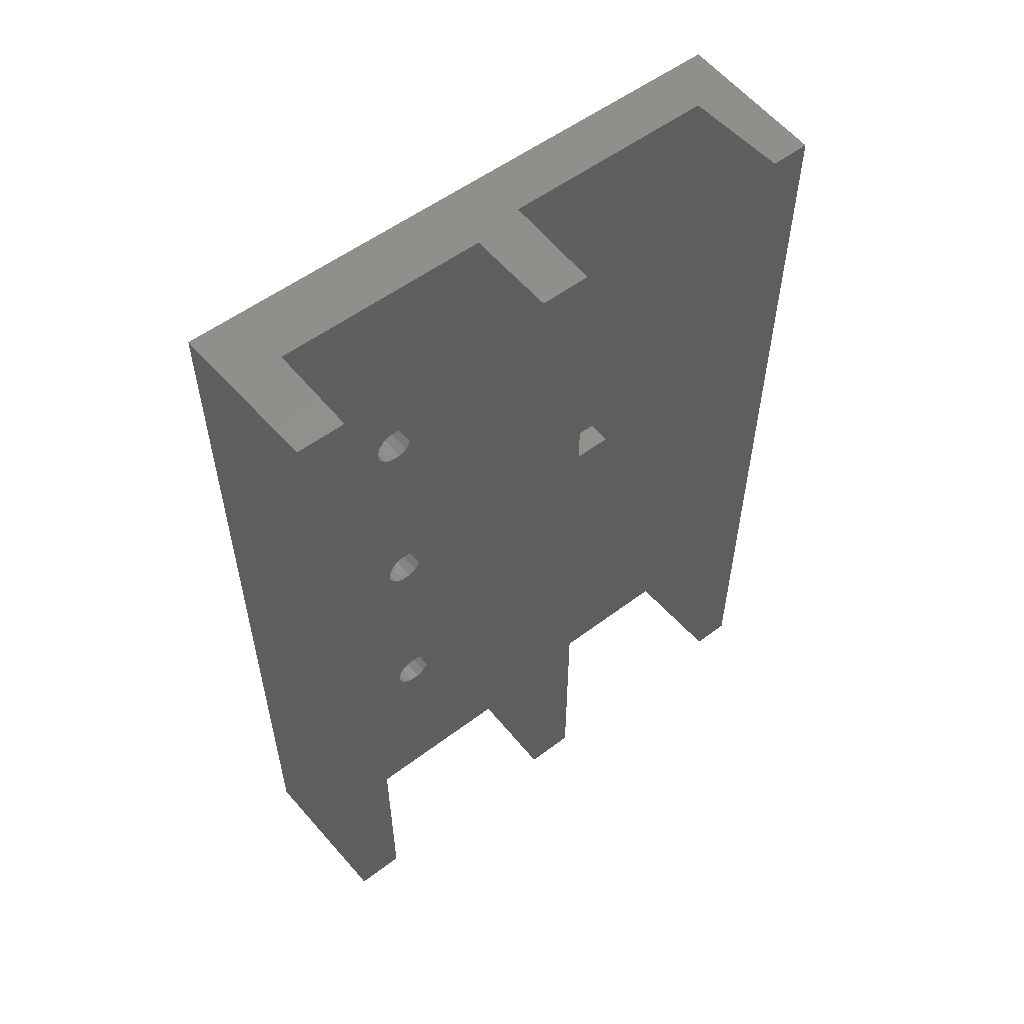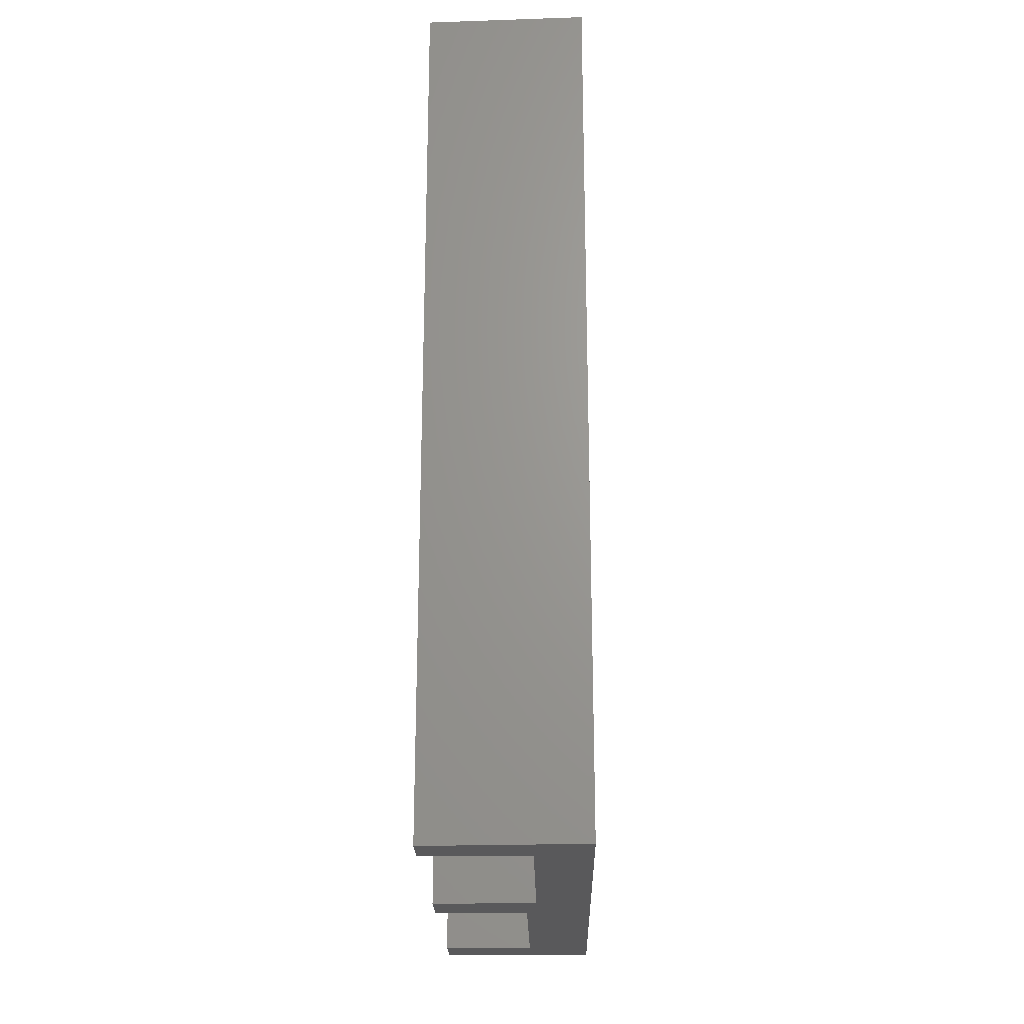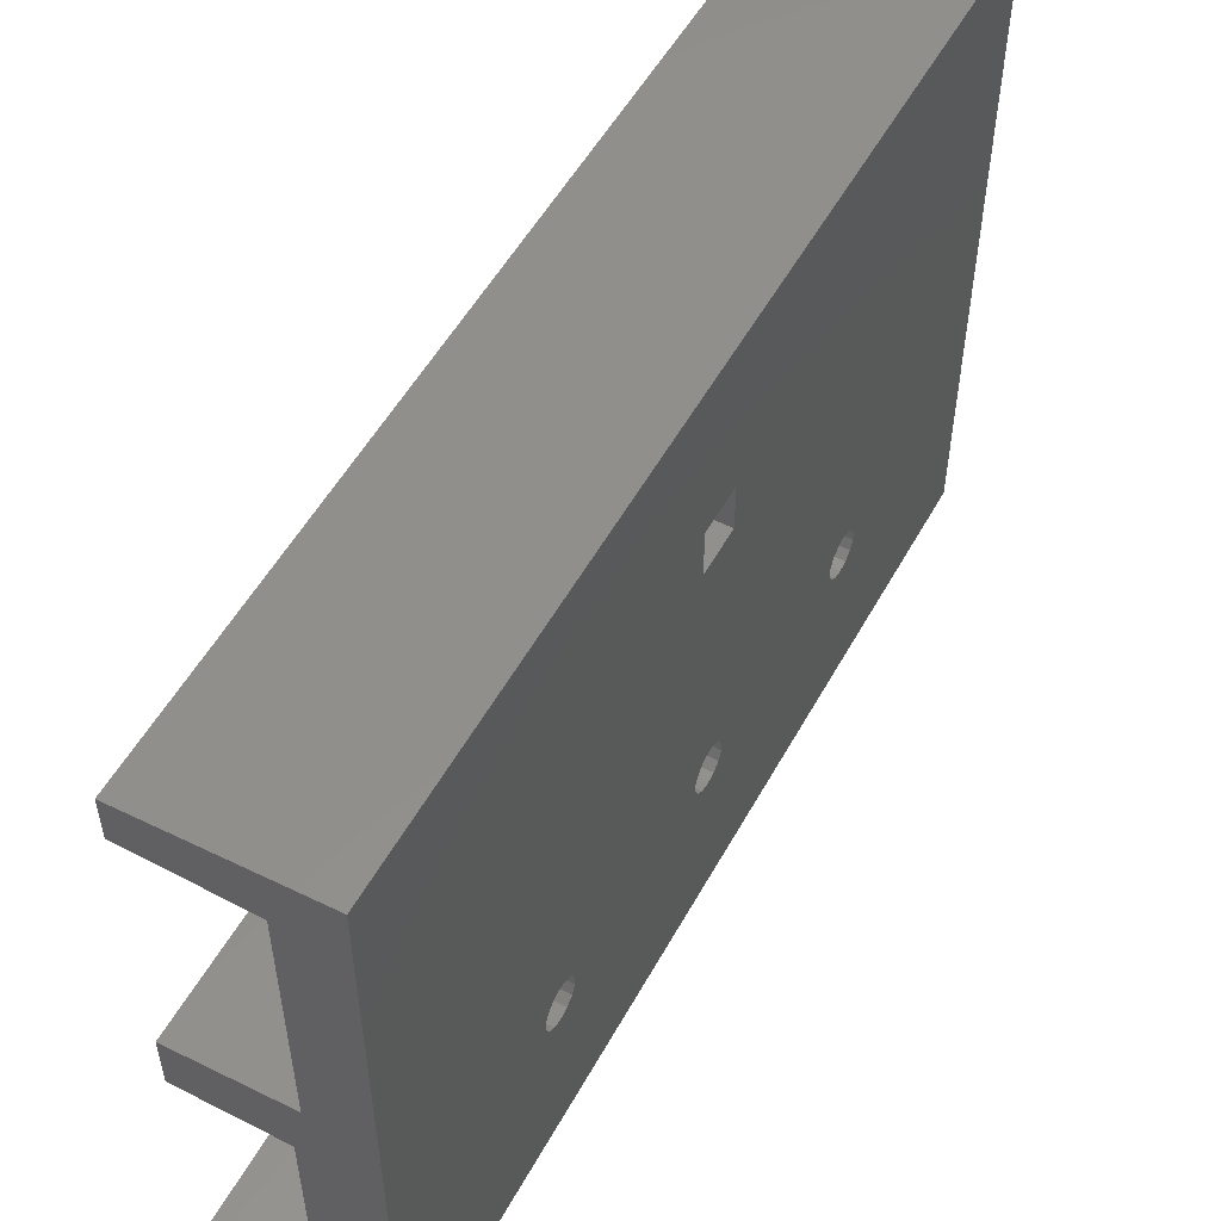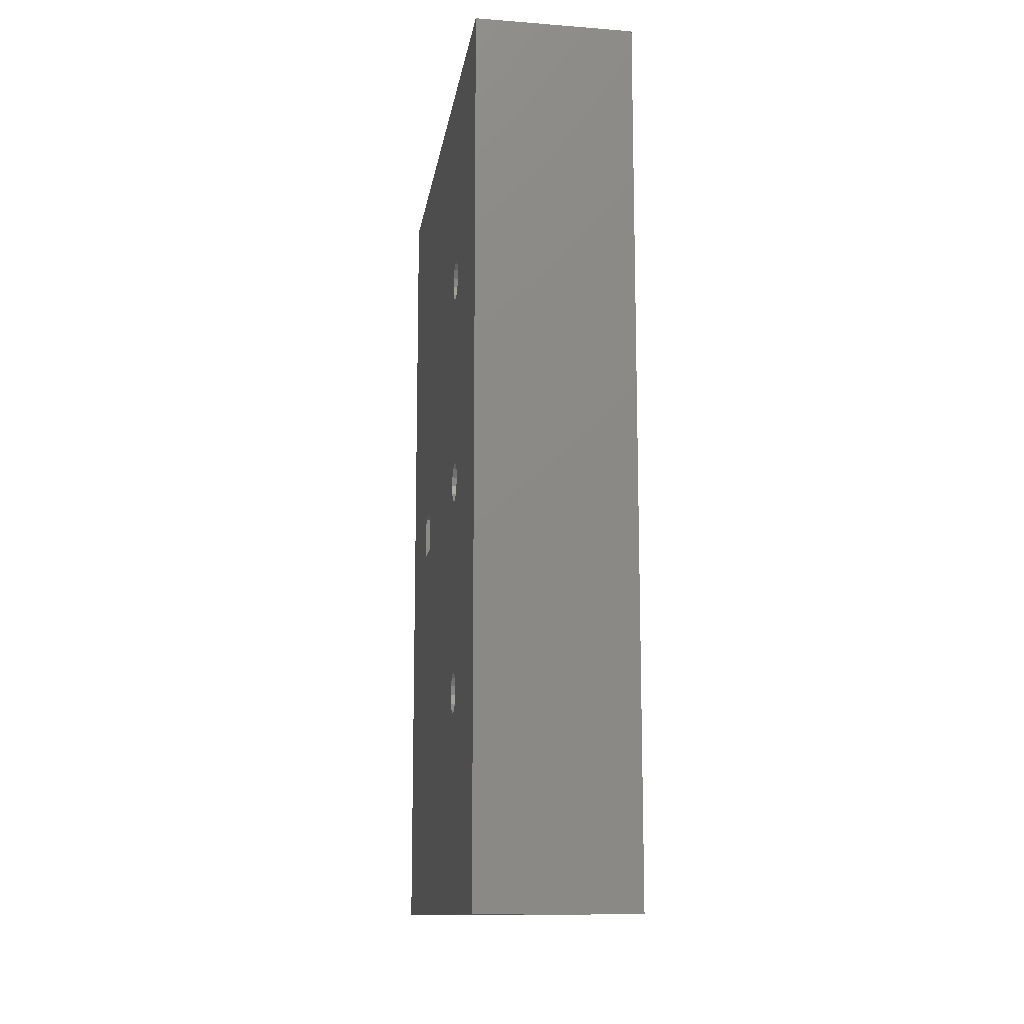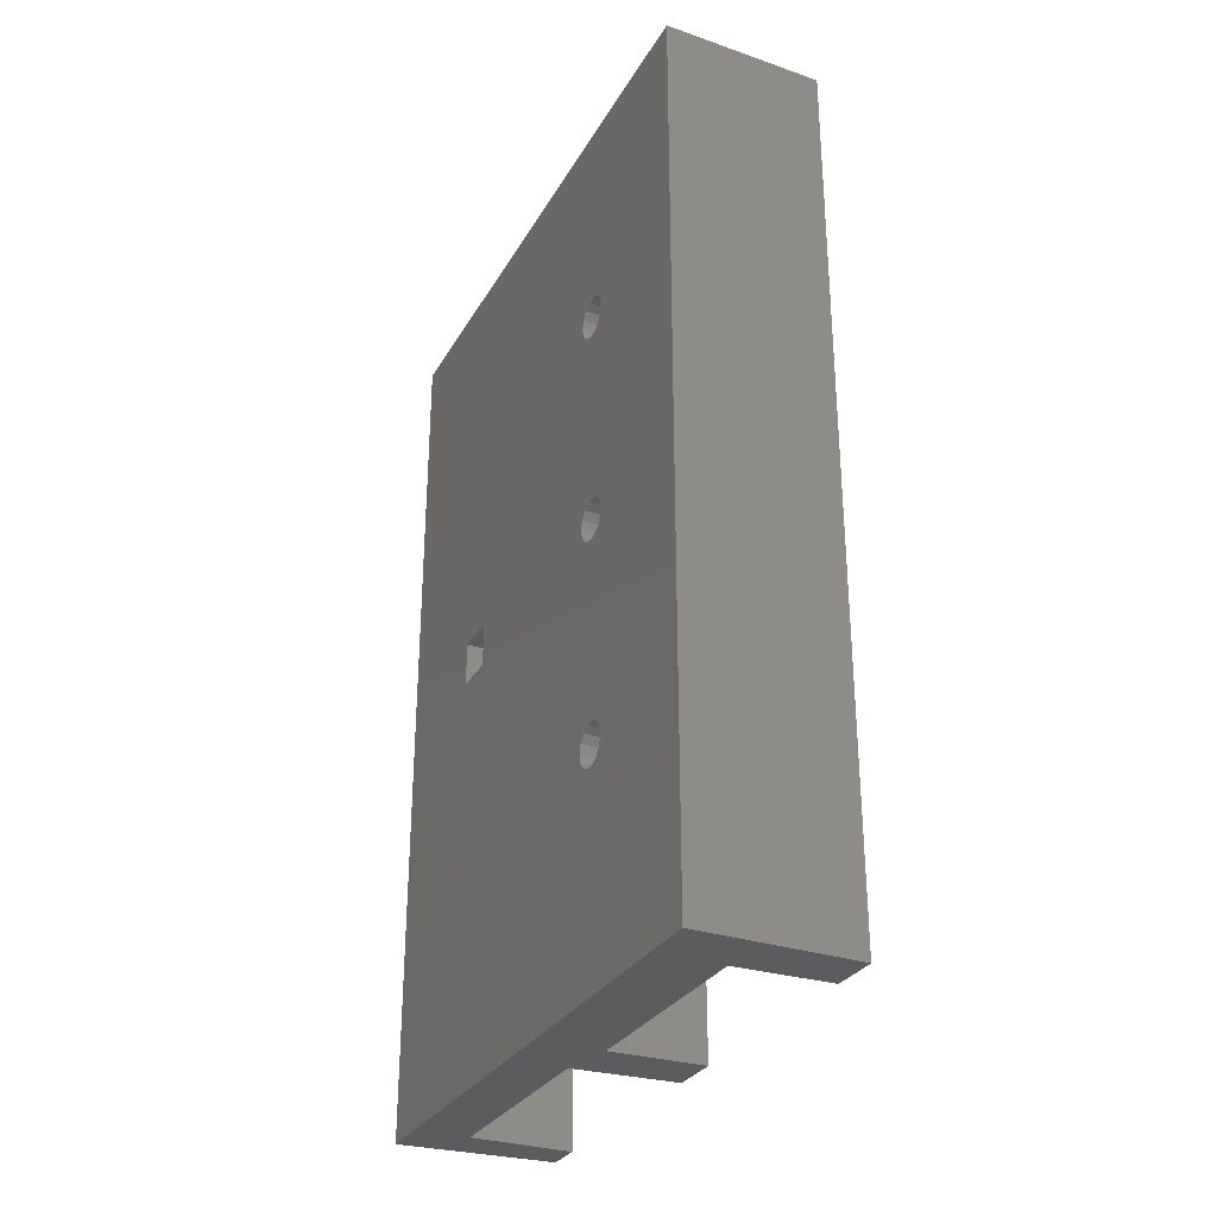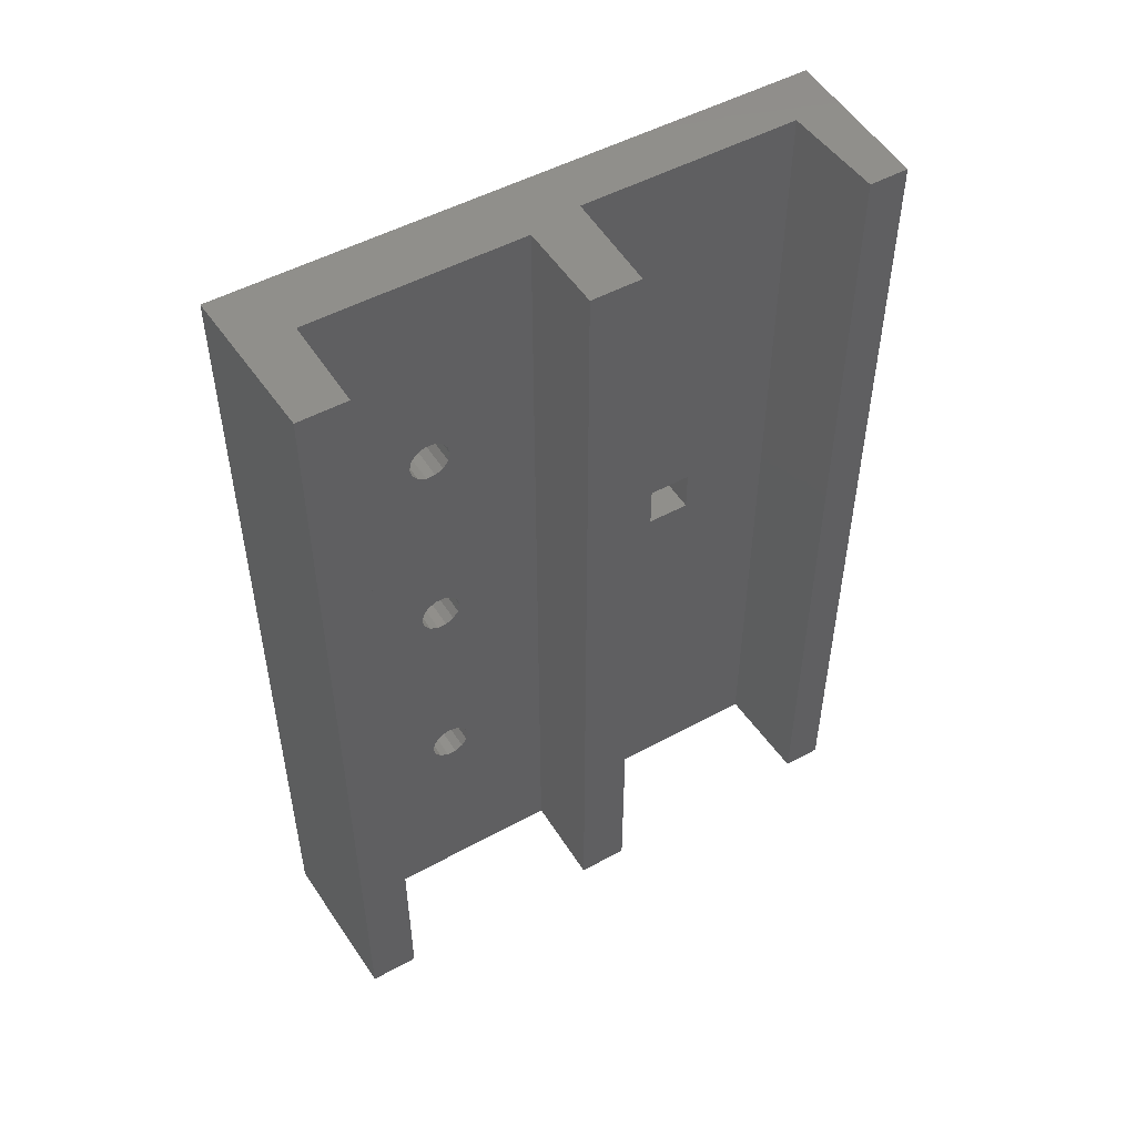
<metadata>
{"format":"stl","ext":"stl","renderer":"f3d","projection":"perspective","resolution":1024,"background":"white","views":[{"elev":54.9,"azim":-128.5,"up":"+Y"},{"elev":-22.4,"azim":1.3,"up":"+Y"},{"elev":53.3,"azim":28.4,"up":"+Z"},{"elev":-12.3,"azim":171.8,"up":"+Y"},{"elev":-29.6,"azim":155.3,"up":"+Y"},{"elev":50.1,"azim":-121.1,"up":"+Y"}]}
</metadata>
<code>
# stl→obj: 116 verts, 244 faces
v -10.66 101.6 -12.05
v 7.883 101.6 -12.7
v -10.66 0 -12.05
v 7.883 0 -12.7
v 0.3421 101.6 -6.35
v 0.3421 101.6 19.05
v 1.533 101.6 25.4
v -10.66 101.6 24.97
v -10.66 101.6 19.05
v -10.66 101.6 -6.35
v 7.883 101.6 57.15
v 1.533 101.6 51.44
v -10.66 101.6 56.5
v -10.66 101.6 51.86
v -10.66 0 -6.35
v -10.66 0 56.5
v 7.883 0 57.15
v -10.66 0 51.86
v 1.533 0 51.44
v -10.66 0 24.97
v 1.533 0 25.4
v 0.3421 0 -6.35
v 0.3421 0 19.05
v -10.66 0 19.05
v 0.3421 77.25 8.524
v 7.883 77.25 8.524
v 0.3421 76.2 8.763
v 7.883 76.2 8.763
v 0.3421 75.15 8.524
v 7.883 75.15 8.524
v 0.3421 74.31 7.854
v 7.883 74.31 7.854
v 0.3421 73.85 6.887
v 7.883 73.85 6.887
v 0.3421 73.85 5.813
v 7.883 73.85 5.813
v 0.3421 74.31 4.846
v 7.883 74.31 4.846
v 0.3421 75.15 4.176
v 7.883 75.15 4.176
v 0.3421 76.2 3.937
v 7.883 76.2 3.937
v 0.3421 77.25 4.176
v 7.883 77.25 4.176
v 0.3421 78.09 4.846
v 7.883 78.09 4.846
v 0.3421 78.55 5.813
v 7.883 78.55 5.813
v 0.3421 78.55 6.887
v 7.883 78.55 6.887
v 0.3421 78.09 7.854
v 7.883 78.09 7.854
v 0.3421 51.85 8.524
v 7.883 51.85 8.524
v 0.3421 50.8 8.763
v 7.883 50.8 8.763
v 0.3421 49.75 8.524
v 7.883 49.75 8.524
v 0.3421 48.91 7.854
v 7.883 48.91 7.854
v 0.3421 48.45 6.887
v 7.883 48.45 6.887
v 0.3421 48.45 5.813
v 7.883 48.45 5.813
v 0.3421 48.91 4.846
v 7.883 48.91 4.846
v 0.3421 49.75 4.176
v 7.883 49.75 4.176
v 0.3421 50.8 3.937
v 7.883 50.8 3.937
v 0.3421 51.85 4.176
v 7.883 51.85 4.176
v 0.3421 52.69 4.846
v 7.883 52.69 4.846
v 0.3421 53.15 5.813
v 7.883 53.15 5.813
v 0.3421 53.15 6.887
v 7.883 53.15 6.887
v 0.3421 52.69 7.854
v 7.883 52.69 7.854
v 0.3421 26.45 8.524
v 7.883 26.45 8.524
v 0.3421 25.4 8.763
v 7.883 25.4 8.763
v 0.3421 24.35 8.524
v 7.883 24.35 8.524
v 0.3421 23.51 7.854
v 7.883 23.51 7.854
v 0.3421 23.05 6.887
v 7.883 23.05 6.887
v 0.3421 23.05 5.813
v 7.883 23.05 5.813
v 0.3421 23.51 4.846
v 7.883 23.51 4.846
v 0.3421 24.35 4.176
v 7.883 24.35 4.176
v 0.3421 25.4 3.937
v 7.883 25.4 3.937
v 0.3421 26.45 4.176
v 7.883 26.45 4.176
v 0.3421 27.29 4.846
v 7.883 27.29 4.846
v 0.3421 27.75 5.813
v 7.883 27.75 5.813
v 0.3421 27.75 6.887
v 7.883 27.75 6.887
v 0.3421 27.29 7.854
v 7.883 27.29 7.854
v 7.883 48.26 35.56
v 7.883 48.26 40.64
v 7.883 53.34 40.64
v 7.883 53.34 35.56
v 1.533 48.26 40.64
v 1.533 53.34 40.64
v 1.533 48.26 35.56
v 1.533 53.34 35.56
f 1 2 3
f 3 2 4
f 1 5 2
f 2 5 6
f 2 6 7
f 7 6 8
f 8 6 9
f 1 10 5
f 2 7 11
f 11 7 12
f 11 12 13
f 13 12 14
f 3 15 1
f 1 15 10
f 16 17 13
f 13 17 11
f 13 14 16
f 16 14 18
f 14 12 18
f 18 12 19
f 20 21 8
f 8 21 7
f 15 3 22
f 22 3 4
f 22 4 23
f 23 4 21
f 23 21 20
f 4 17 21
f 21 17 19
f 19 17 16
f 19 16 18
f 20 24 23
f 25 26 27
f 27 26 28
f 27 28 29
f 29 28 30
f 29 30 31
f 31 30 32
f 31 32 33
f 33 32 34
f 33 34 35
f 35 34 36
f 35 36 37
f 37 36 38
f 37 38 39
f 39 38 40
f 39 40 41
f 41 40 42
f 41 42 43
f 43 42 44
f 43 44 45
f 45 44 46
f 45 46 47
f 47 46 48
f 47 48 49
f 49 48 50
f 49 50 51
f 51 50 52
f 51 52 25
f 25 52 26
f 53 54 55
f 55 54 56
f 55 56 57
f 57 56 58
f 57 58 59
f 59 58 60
f 59 60 61
f 61 60 62
f 61 62 63
f 63 62 64
f 63 64 65
f 65 64 66
f 65 66 67
f 67 66 68
f 67 68 69
f 69 68 70
f 69 70 71
f 71 70 72
f 71 72 73
f 73 72 74
f 73 74 75
f 75 74 76
f 75 76 77
f 77 76 78
f 77 78 79
f 79 78 80
f 79 80 53
f 53 80 54
f 81 82 83
f 83 82 84
f 83 84 85
f 85 84 86
f 85 86 87
f 87 86 88
f 87 88 89
f 89 88 90
f 89 90 91
f 91 90 92
f 91 92 93
f 93 92 94
f 93 94 95
f 95 94 96
f 95 96 97
f 97 96 98
f 97 98 99
f 99 98 100
f 99 100 101
f 101 100 102
f 101 102 103
f 103 102 104
f 103 104 105
f 105 104 106
f 105 106 107
f 107 106 108
f 107 108 81
f 81 108 82
f 109 110 17
f 17 110 111
f 17 111 11
f 11 111 112
f 11 112 26
f 26 112 28
f 28 112 30
f 30 112 54
f 30 54 32
f 32 54 80
f 32 80 34
f 34 80 78
f 34 78 76
f 54 112 56
f 56 112 109
f 56 109 58
f 58 109 82
f 58 82 108
f 68 100 70
f 70 100 98
f 70 98 4
f 4 98 96
f 4 96 94
f 68 66 100
f 100 66 102
f 102 66 64
f 102 64 104
f 104 64 62
f 104 62 106
f 106 62 60
f 106 60 108
f 108 60 58
f 34 76 36
f 36 76 74
f 36 74 38
f 38 74 72
f 38 72 40
f 40 72 42
f 42 72 70
f 42 70 2
f 2 70 4
f 94 92 4
f 4 92 90
f 4 90 88
f 4 88 17
f 17 88 86
f 17 86 109
f 109 86 84
f 109 84 82
f 26 52 11
f 11 52 2
f 2 52 50
f 2 50 48
f 48 46 2
f 2 46 44
f 2 44 42
f 8 9 20
f 20 9 24
f 5 10 22
f 22 10 15
f 23 24 6
f 6 24 9
f 29 55 27
f 27 55 6
f 27 6 25
f 25 6 51
f 51 6 49
f 49 6 5
f 49 5 47
f 47 5 45
f 45 5 43
f 43 5 41
f 41 5 69
f 41 69 39
f 39 69 71
f 39 71 37
f 37 71 73
f 37 73 35
f 35 73 75
f 35 75 77
f 55 29 53
f 53 29 31
f 53 31 79
f 79 31 33
f 79 33 77
f 77 33 35
f 57 81 55
f 55 81 83
f 55 83 23
f 23 83 85
f 23 85 87
f 57 59 81
f 81 59 107
f 107 59 61
f 107 61 105
f 105 61 63
f 105 63 103
f 103 63 101
f 101 63 65
f 101 65 99
f 99 65 67
f 99 67 69
f 87 89 23
f 23 89 91
f 23 91 22
f 22 91 93
f 22 93 95
f 95 97 22
f 22 97 69
f 22 69 5
f 97 99 69
f 23 6 55
f 113 19 114
f 114 19 12
f 114 12 7
f 19 113 21
f 21 113 115
f 21 115 116
f 21 116 7
f 7 116 114
f 111 110 114
f 114 110 113
f 112 111 116
f 116 111 114
f 110 109 113
f 113 109 115
f 109 112 115
f 115 112 116

</code>
